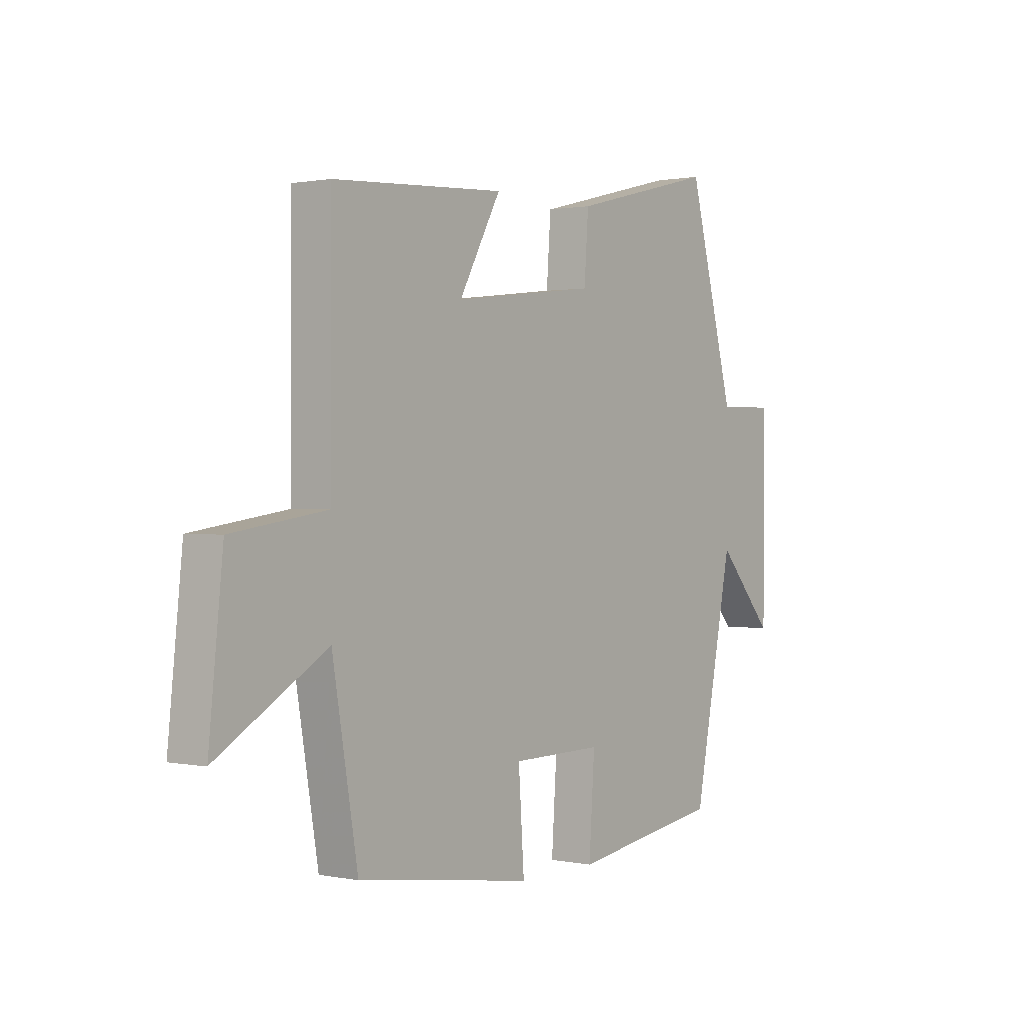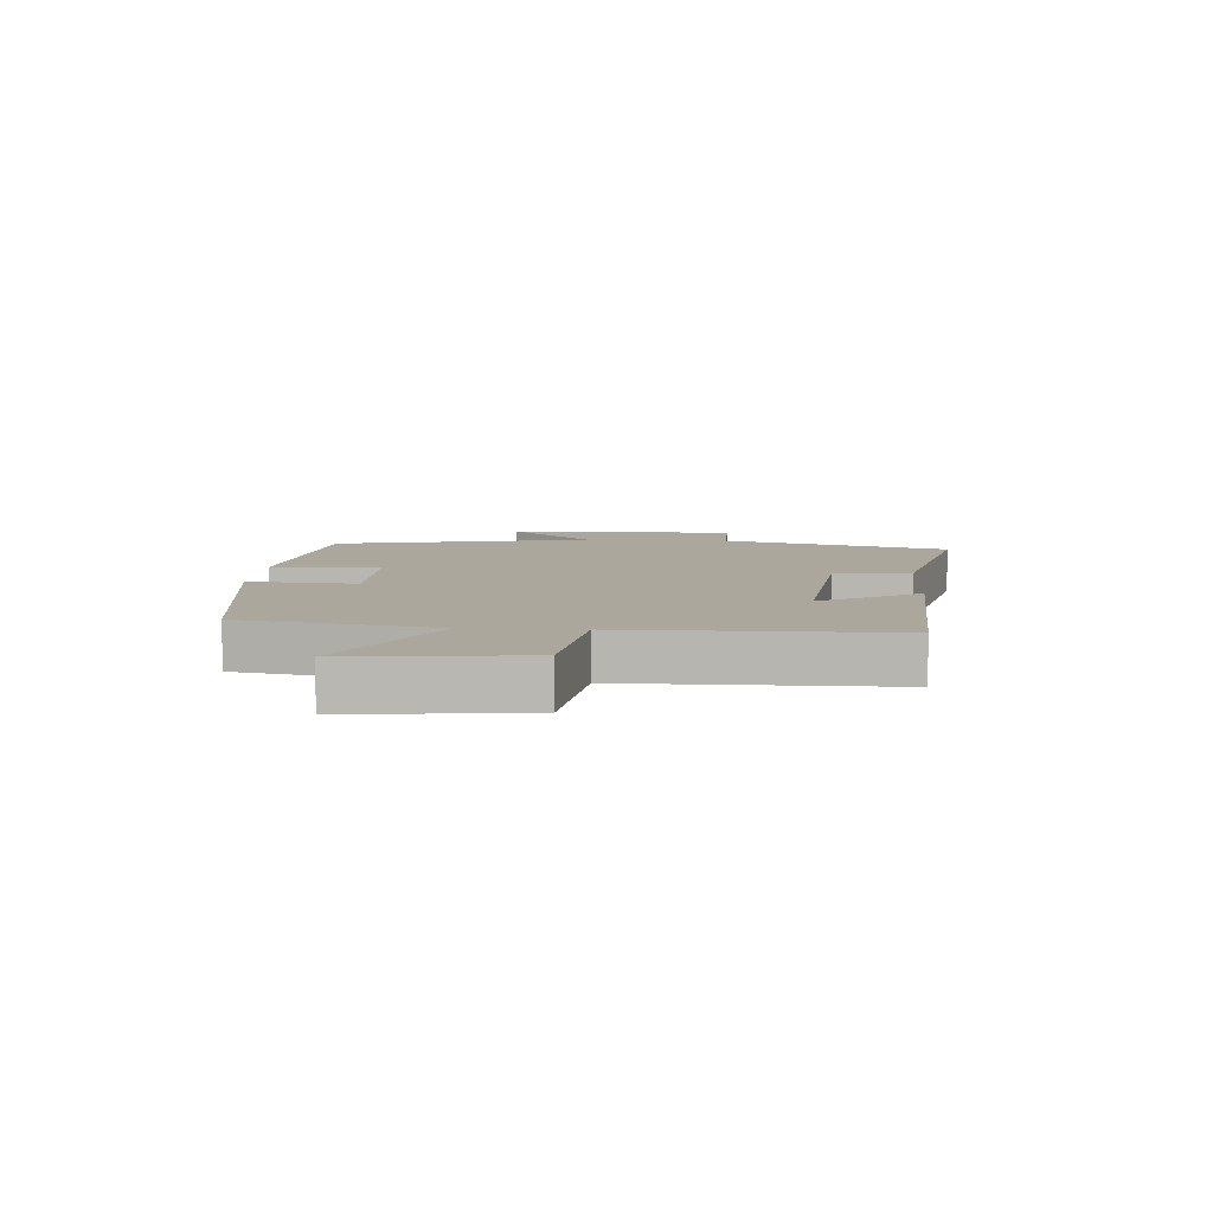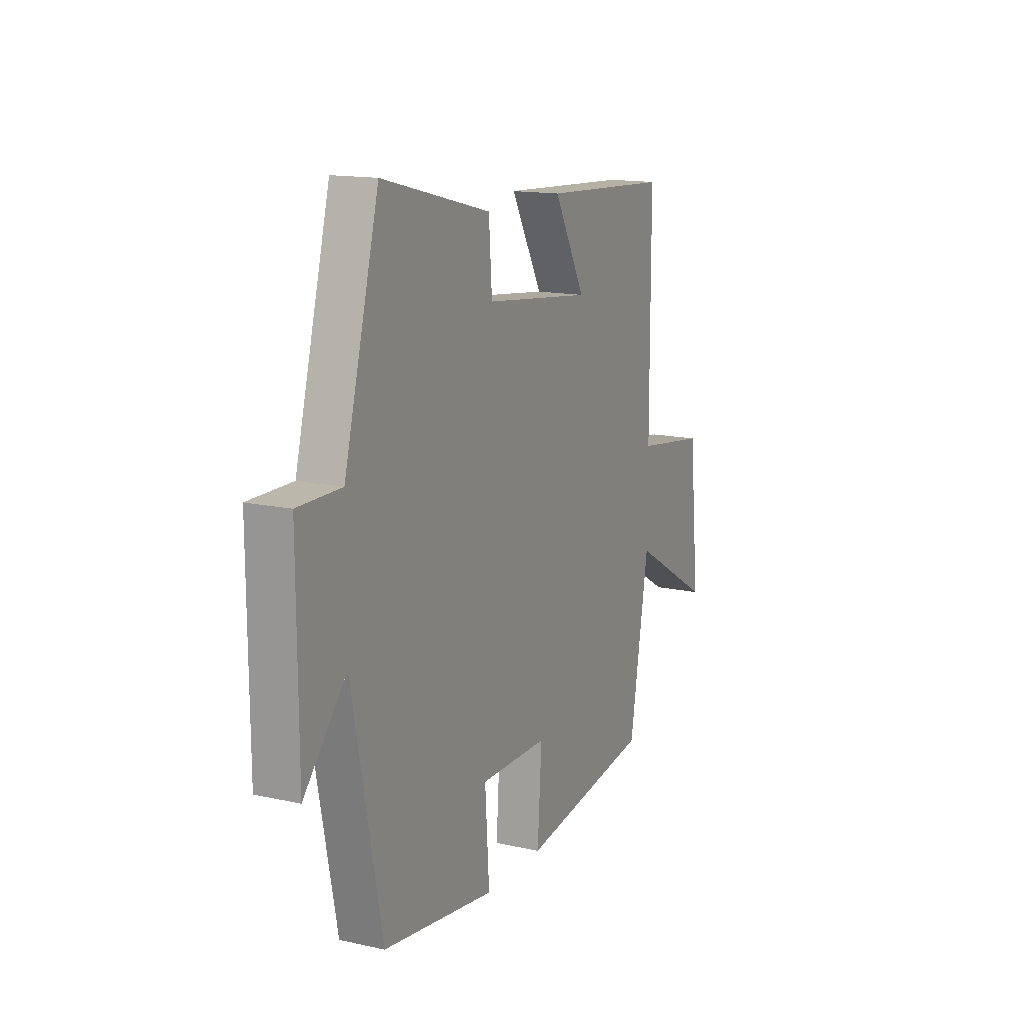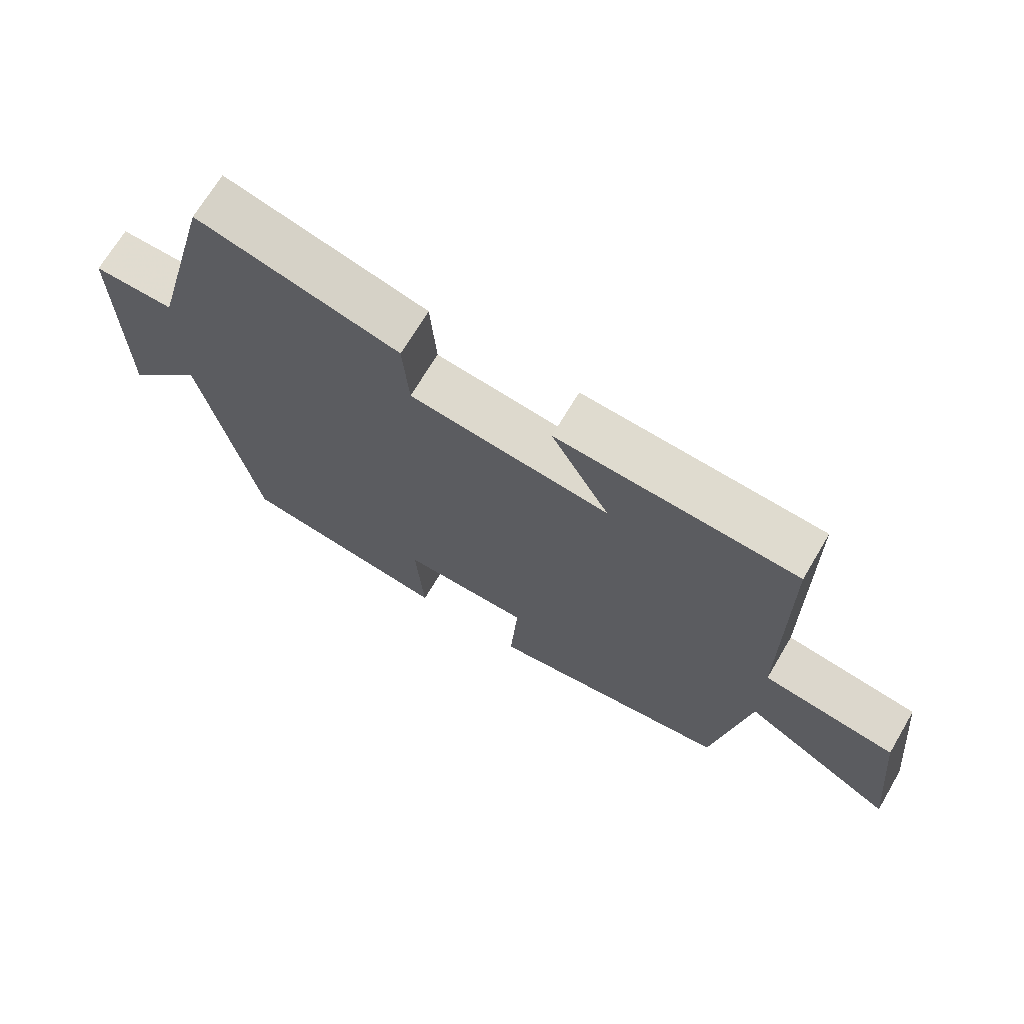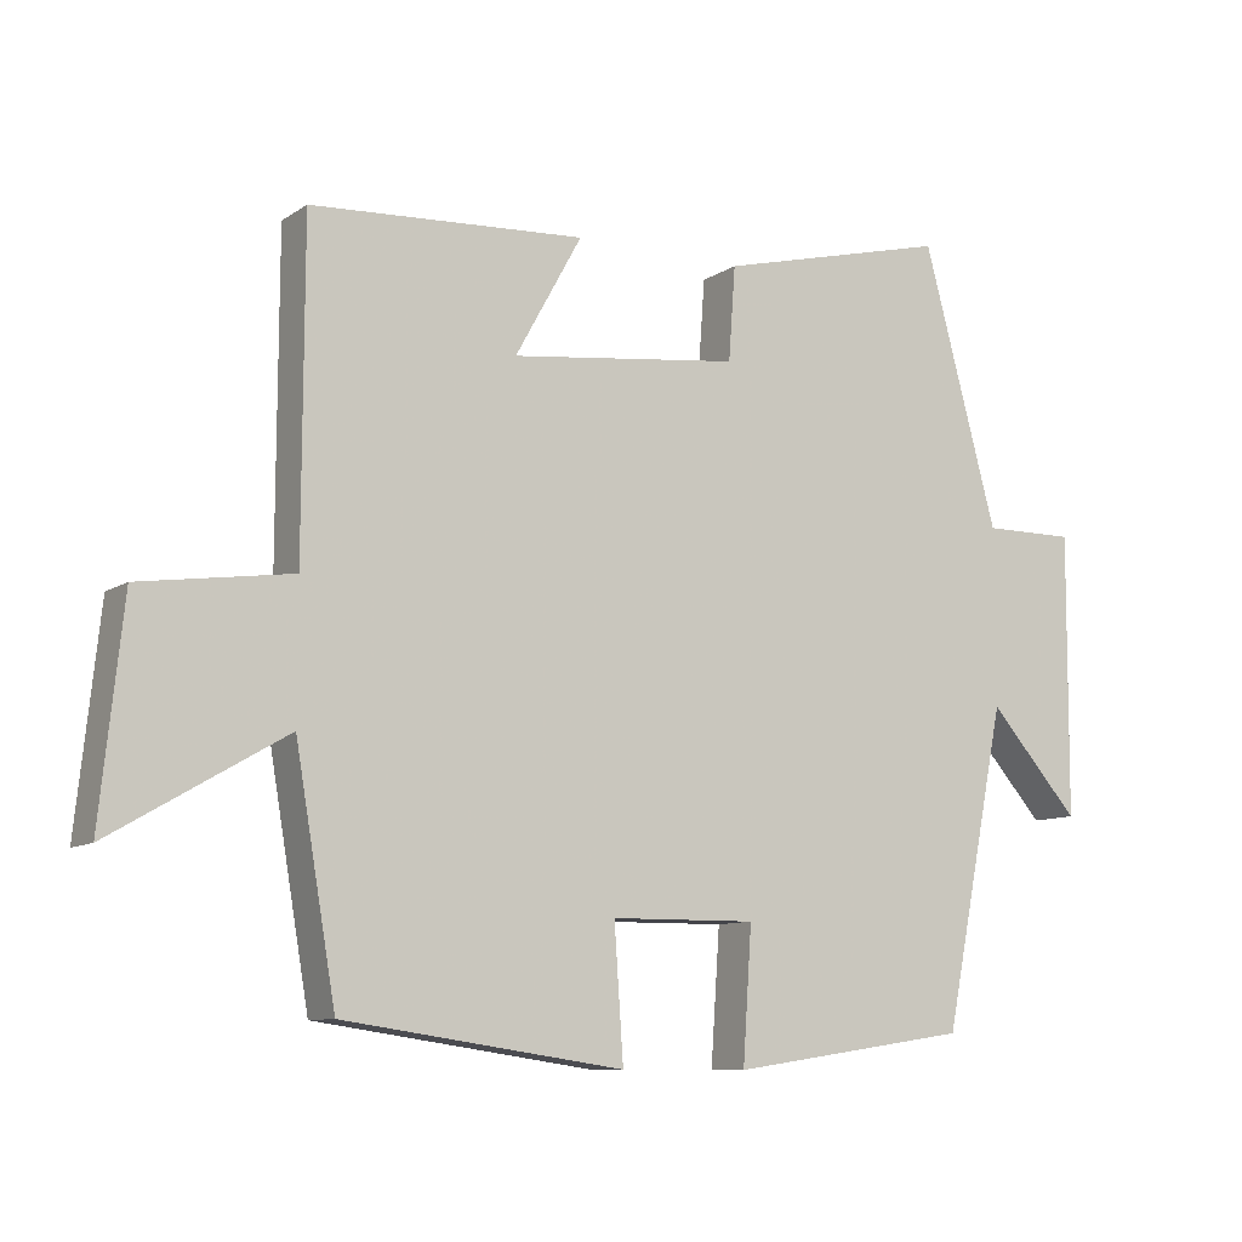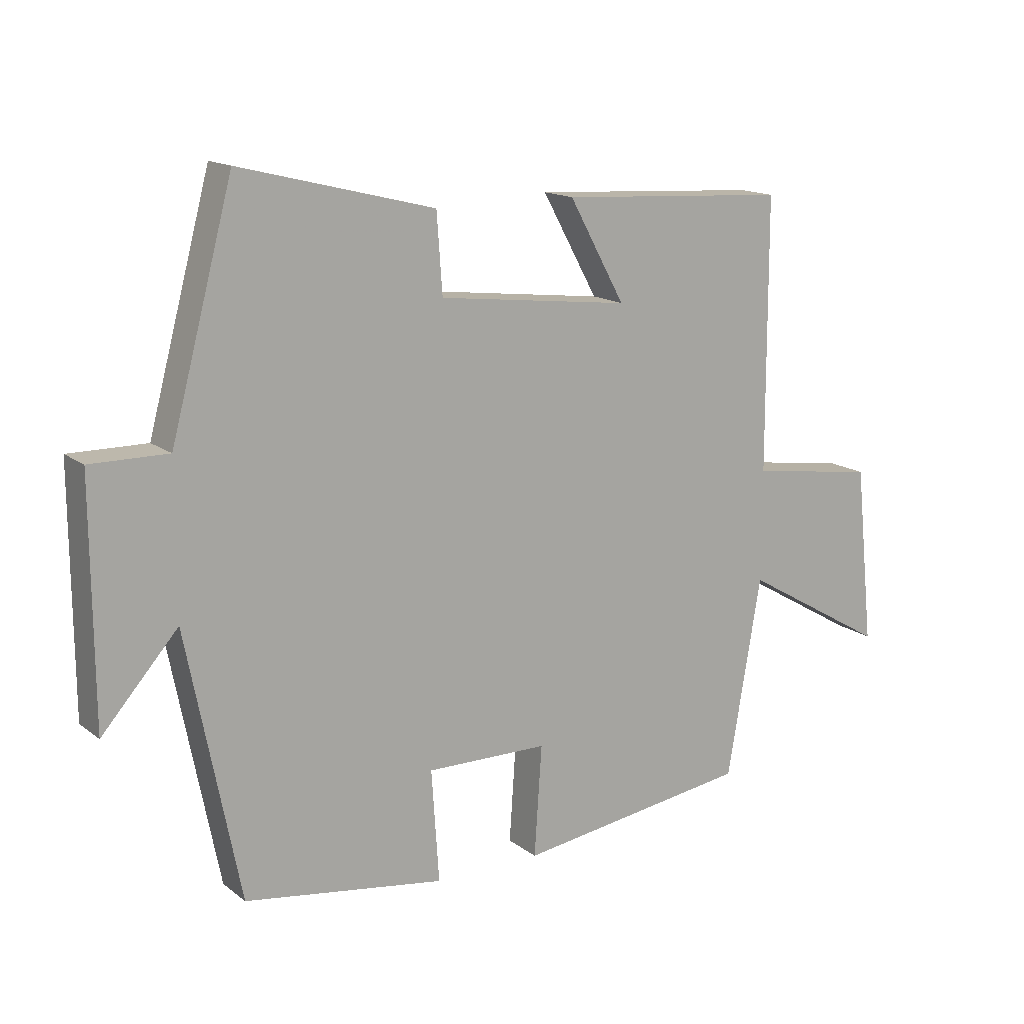
<metadata>
{"format":"obj","ext":"obj","renderer":"f3d","projection":"perspective","resolution":1024,"background":"white","views":[{"elev":0.9,"azim":-53.6,"up":"+Z"},{"elev":8.3,"azim":-86.2,"up":"+Y"},{"elev":14.8,"azim":115.5,"up":"+Z"},{"elev":69.3,"azim":-149.4,"up":"+Z"},{"elev":-9.6,"azim":-31.6,"up":"+Z"},{"elev":15.0,"azim":147.1,"up":"+Z"}]}
</metadata>
<code>
v -0.446 0.07 -0.446
v -0.5 0.07 -0.13
v -0.732 0.07 -0.265
v -0.702 0.07 0.019
v -0.5 0.07 0.048
v -0.499 0.07 0.479
v -0.134 0.07 0.5
v -0.223 0.07 0.339
v 0.083 0.07 0.375
v 0.092 0.07 0.5
v 0.401 0.07 0.577
v 0.5 0.07 0.207
v 0.623 0.07 0.208
v 0.621 0.07 -0.168
v 0.5 0.07 -0.031
v 0.416 0.07 -0.453
v 0.097 0.07 -0.5
v 0.109 0.07 -0.322
v -0.085 0.07 -0.324
v -0.073 0.07 -0.5
v -0.446 0 -0.446
v -0.5 0 -0.13
v -0.732 0 -0.265
v -0.702 0 0.019
v -0.5 0 0.048
v -0.499 0 0.479
v -0.134 0 0.5
v -0.223 0 0.339
v 0.083 0 0.375
v 0.092 0 0.5
v 0.401 0 0.577
v 0.5 0 0.207
v 0.623 0 0.208
v 0.621 0 -0.168
v 0.5 0 -0.031
v 0.416 0 -0.453
v 0.097 0 -0.5
v 0.109 0 -0.322
v -0.085 0 -0.324
v -0.073 0 -0.5
f 19 20 1 2
f 18 19 2
f 15 16 17 18
f 15 18 2
f 12 13 14 15
f 12 15 2
f 9 10 11 12
f 8 9 12 2
f 5 6 7 8
f 5 8 2 3
f 3 4 5
f 22 21 40 39
f 22 39 38
f 38 37 36 35
f 22 38 35
f 35 34 33 32
f 22 35 32
f 32 31 30 29
f 22 32 29 28
f 28 27 26 25
f 23 22 28 25
f 25 24 23
f 1 21 22 2
f 2 22 23 3
f 3 23 24 4
f 4 24 25 5
f 5 25 26 6
f 6 26 27 7
f 7 27 28 8
f 8 28 29 9
f 9 29 30 10
f 10 30 31 11
f 11 31 32 12
f 12 32 33 13
f 13 33 34 14
f 14 34 35 15
f 15 35 36 16
f 16 36 37 17
f 17 37 38 18
f 18 38 39 19
f 19 39 40 20
f 20 40 21 1

</code>
